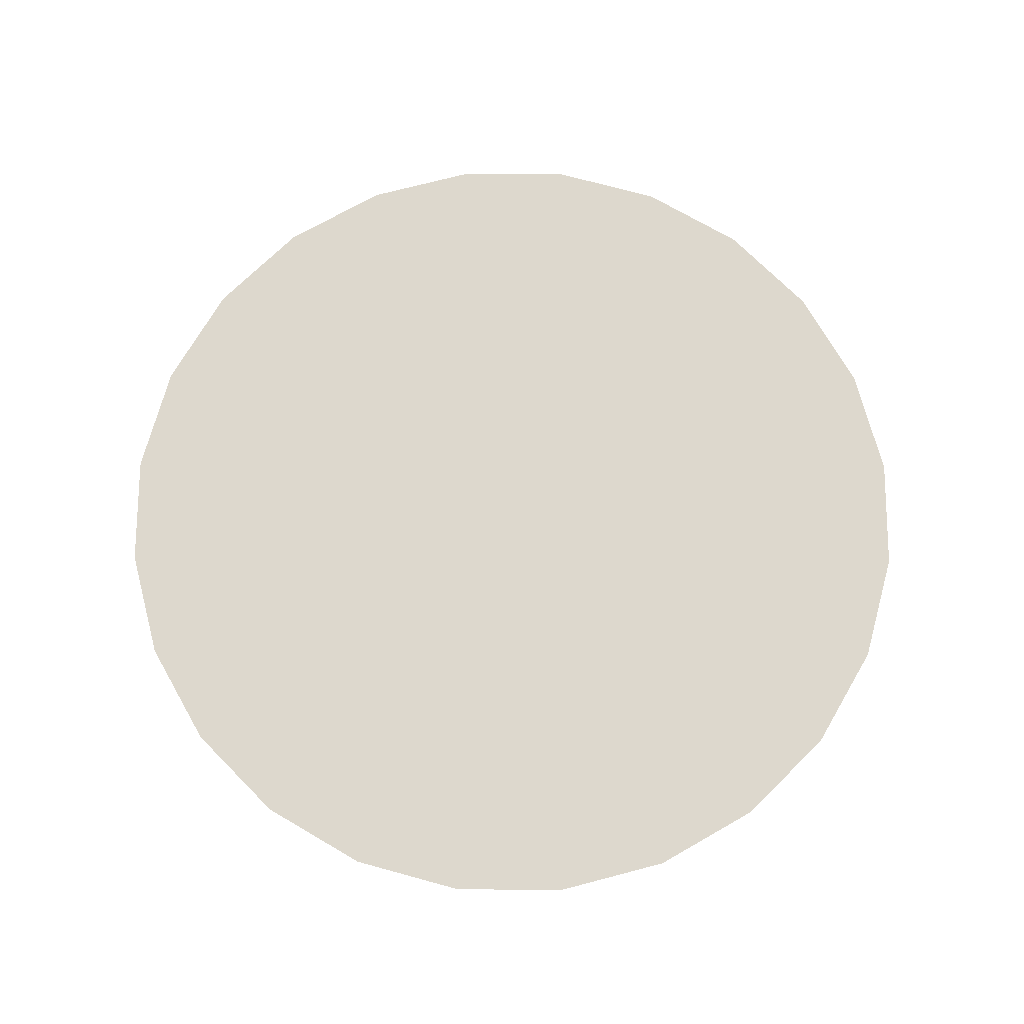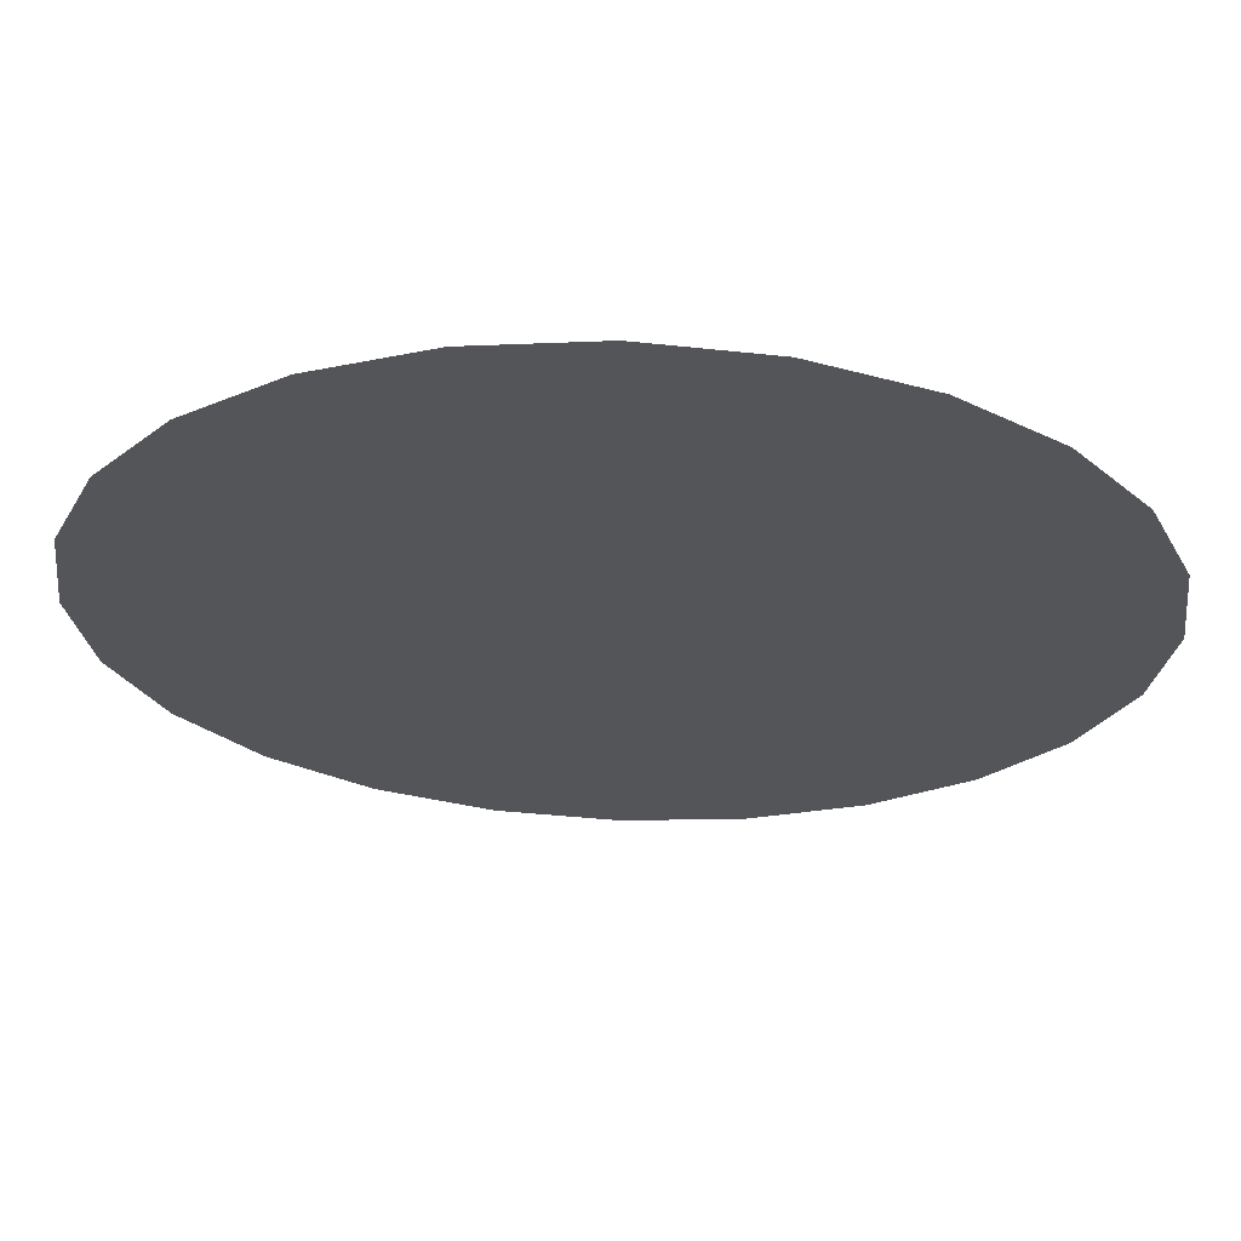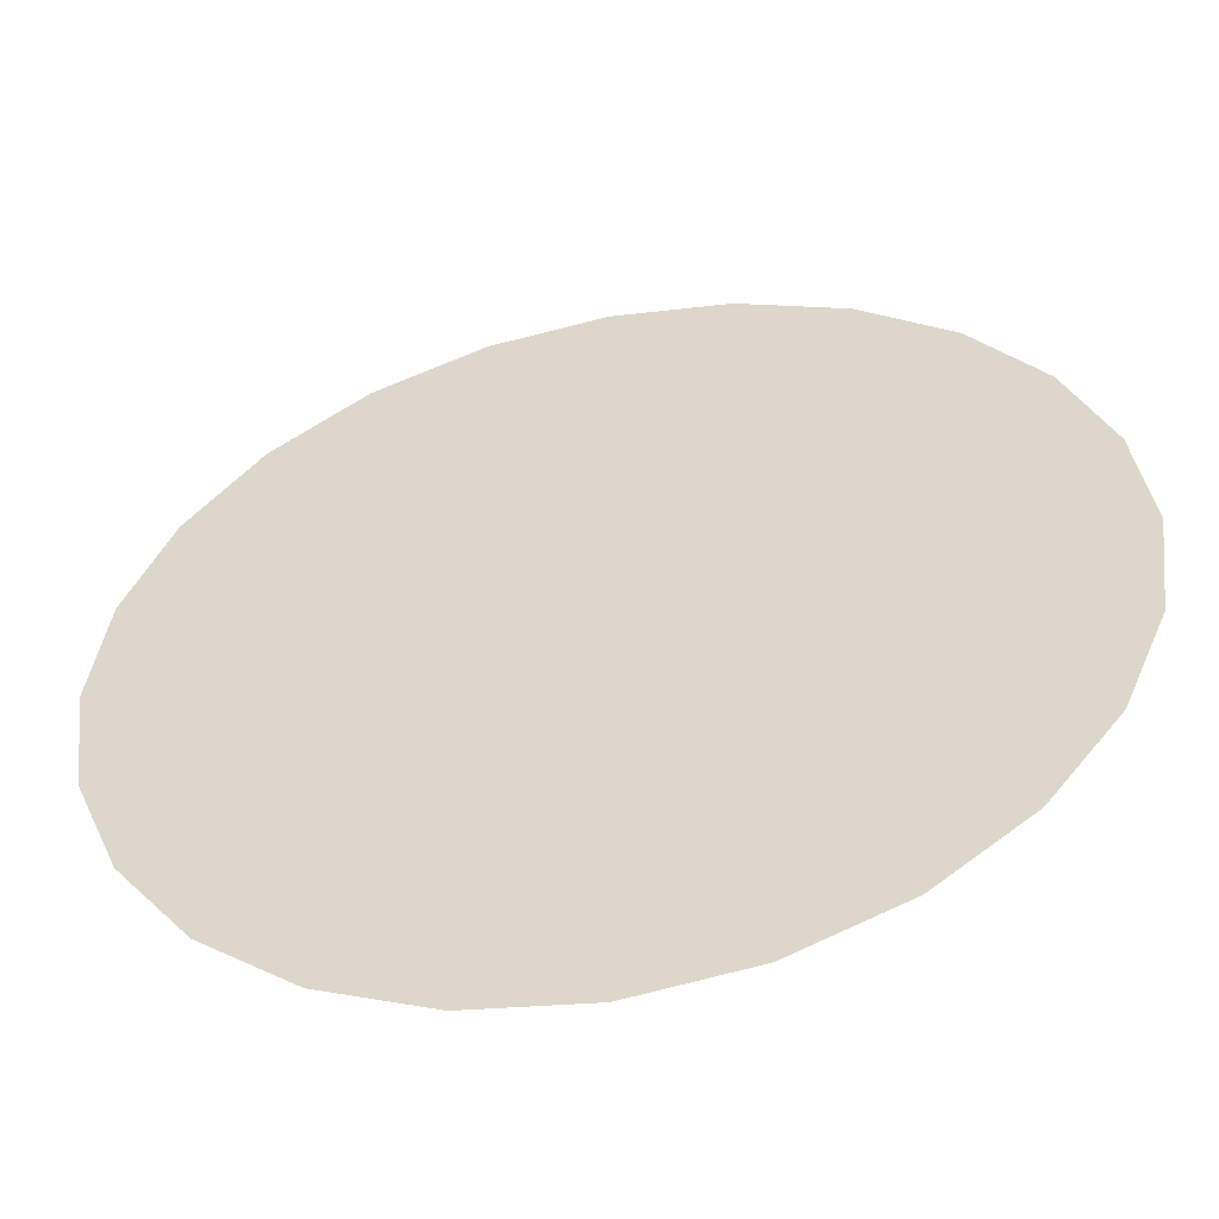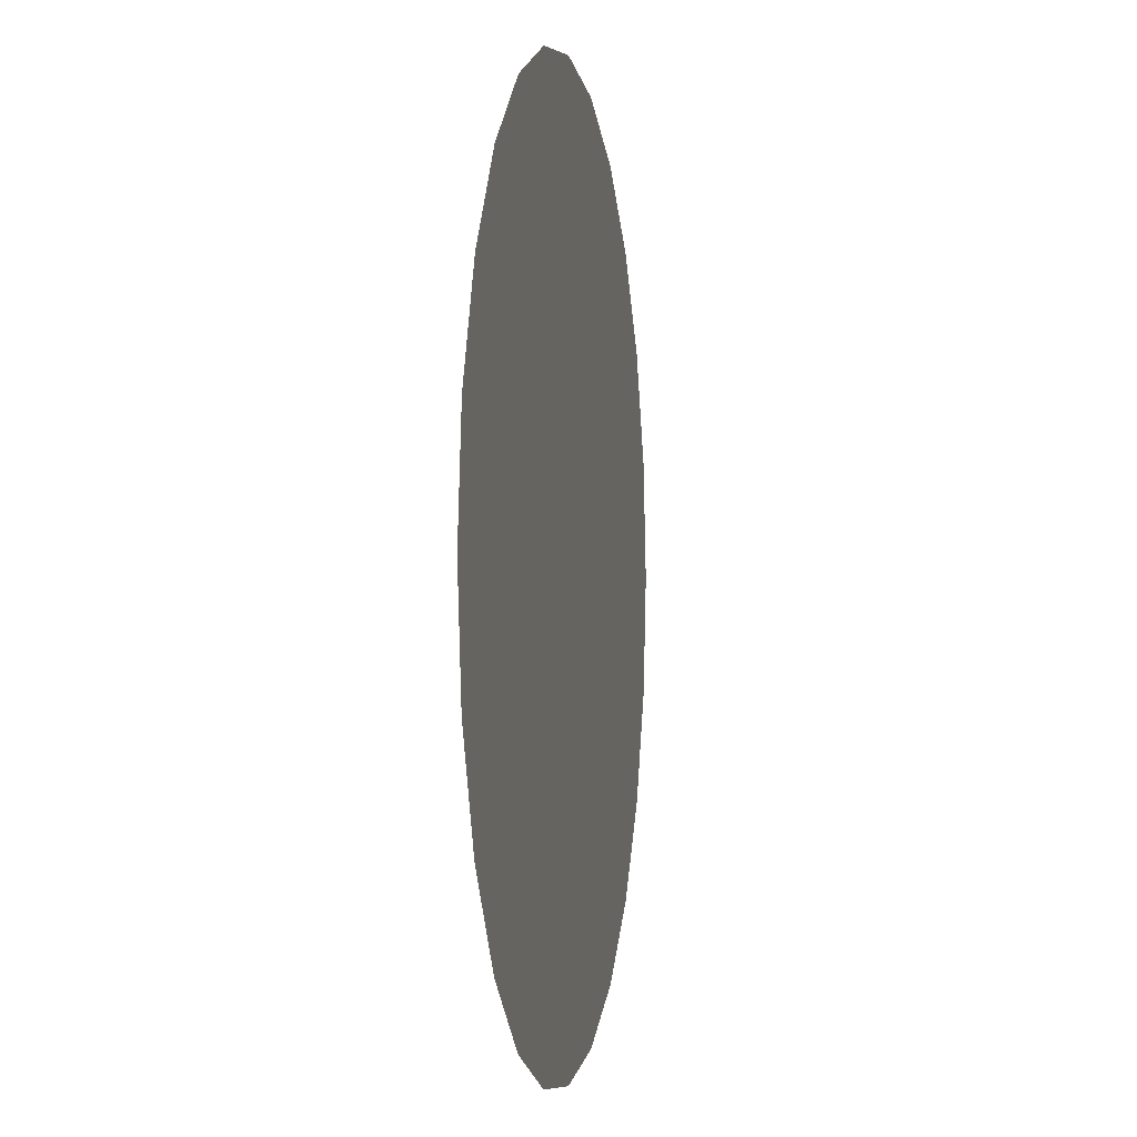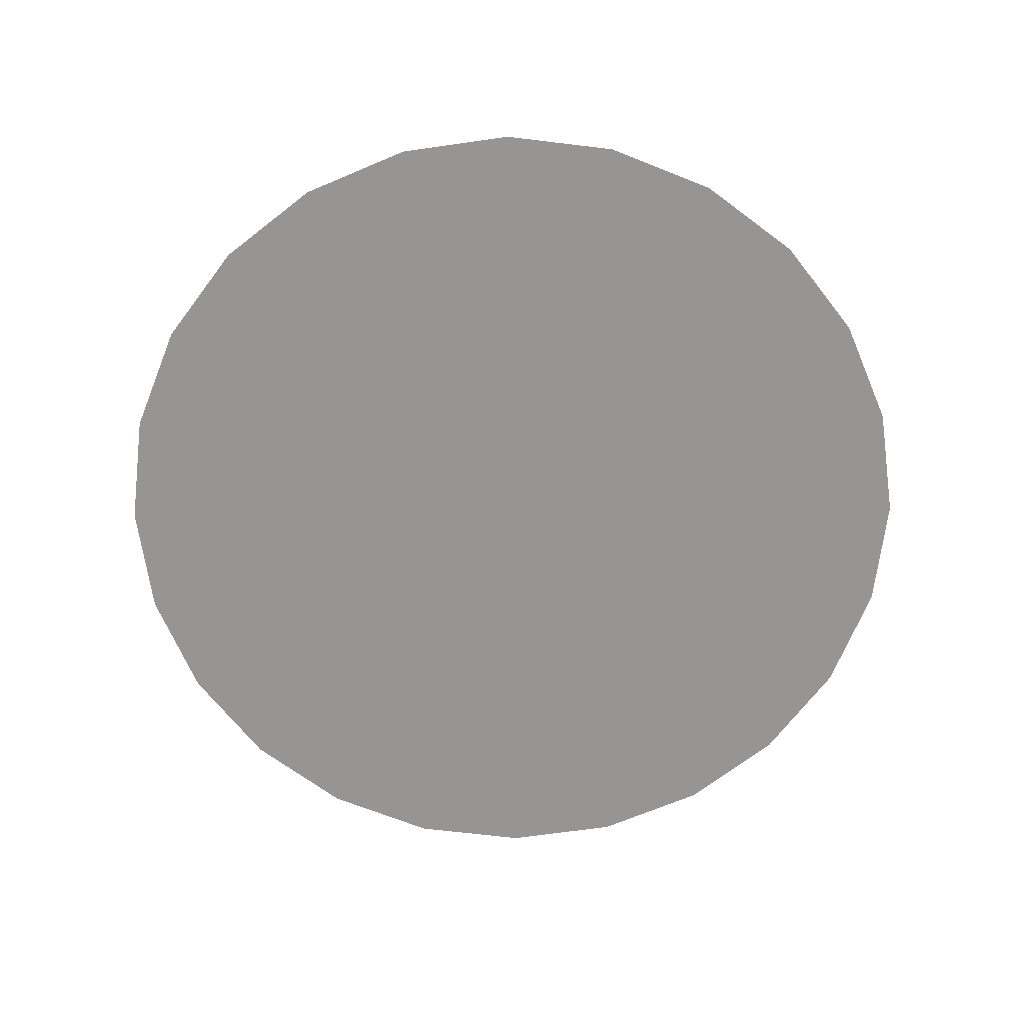
<metadata>
{"format":"obj","ext":"obj","renderer":"f3d","projection":"perspective","resolution":1024,"background":"white","views":[{"elev":72.3,"azim":97.8,"up":"+Y"},{"elev":65.5,"azim":2.0,"up":"+Z"},{"elev":-52.6,"azim":-168.3,"up":"+Z"},{"elev":-1.3,"azim":100.2,"up":"+Z"},{"elev":-67.5,"azim":-29.4,"up":"+Y"}]}
</metadata>
<code>
o Group4/mesh2/mesh2-geometry#mesh2-geometry
v 0.02698 0.1835 -0.06819
v 0.02317 0.1835 -0.07199
v 0.02482 0.1835 -0.06984
v 0.02949 0.1835 -0.06715
v 0.02213 0.1835 -0.0745
v 0.03218 0.1835 -0.06679
v 0.02178 0.1835 -0.07719
v 0.03487 0.1835 -0.06715
v 0.02213 0.1835 -0.07988
v 0.03738 0.1835 -0.06819
v 0.02317 0.1835 -0.08239
v 0.03953 0.1835 -0.06984
v 0.02482 0.1835 -0.08455
v 0.04118 0.1835 -0.07199
v 0.02698 0.1835 -0.0862
v 0.04222 0.1835 -0.0745
v 0.02949 0.1835 -0.08724
v 0.04258 0.1835 -0.07719
v 0.03218 0.1835 -0.08759
v 0.04222 0.1835 -0.07988
v 0.03487 0.1835 -0.08724
v 0.04118 0.1835 -0.08239
v 0.03738 0.1835 -0.0862
v 0.03953 0.1835 -0.08455
f 1 2 3
f 2 1 4
f 3 2 1
f 4 1 2
f 2 4 5
f 5 4 2
f 5 4 6
f 6 4 5
f 5 6 7
f 7 6 5
f 7 6 8
f 8 6 7
f 7 8 9
f 9 8 7
f 9 8 10
f 10 8 9
f 9 10 11
f 11 10 9
f 11 10 12
f 12 10 11
f 11 12 13
f 13 12 11
f 13 12 14
f 14 12 13
f 13 14 15
f 15 14 13
f 15 14 16
f 16 14 15
f 15 16 17
f 17 16 15
f 17 16 18
f 18 16 17
f 17 18 19
f 19 18 17
f 19 18 20
f 20 18 19
f 19 20 21
f 21 20 19
f 21 20 22
f 22 20 21
f 21 22 23
f 23 22 21
f 23 22 24
f 24 22 23

</code>
